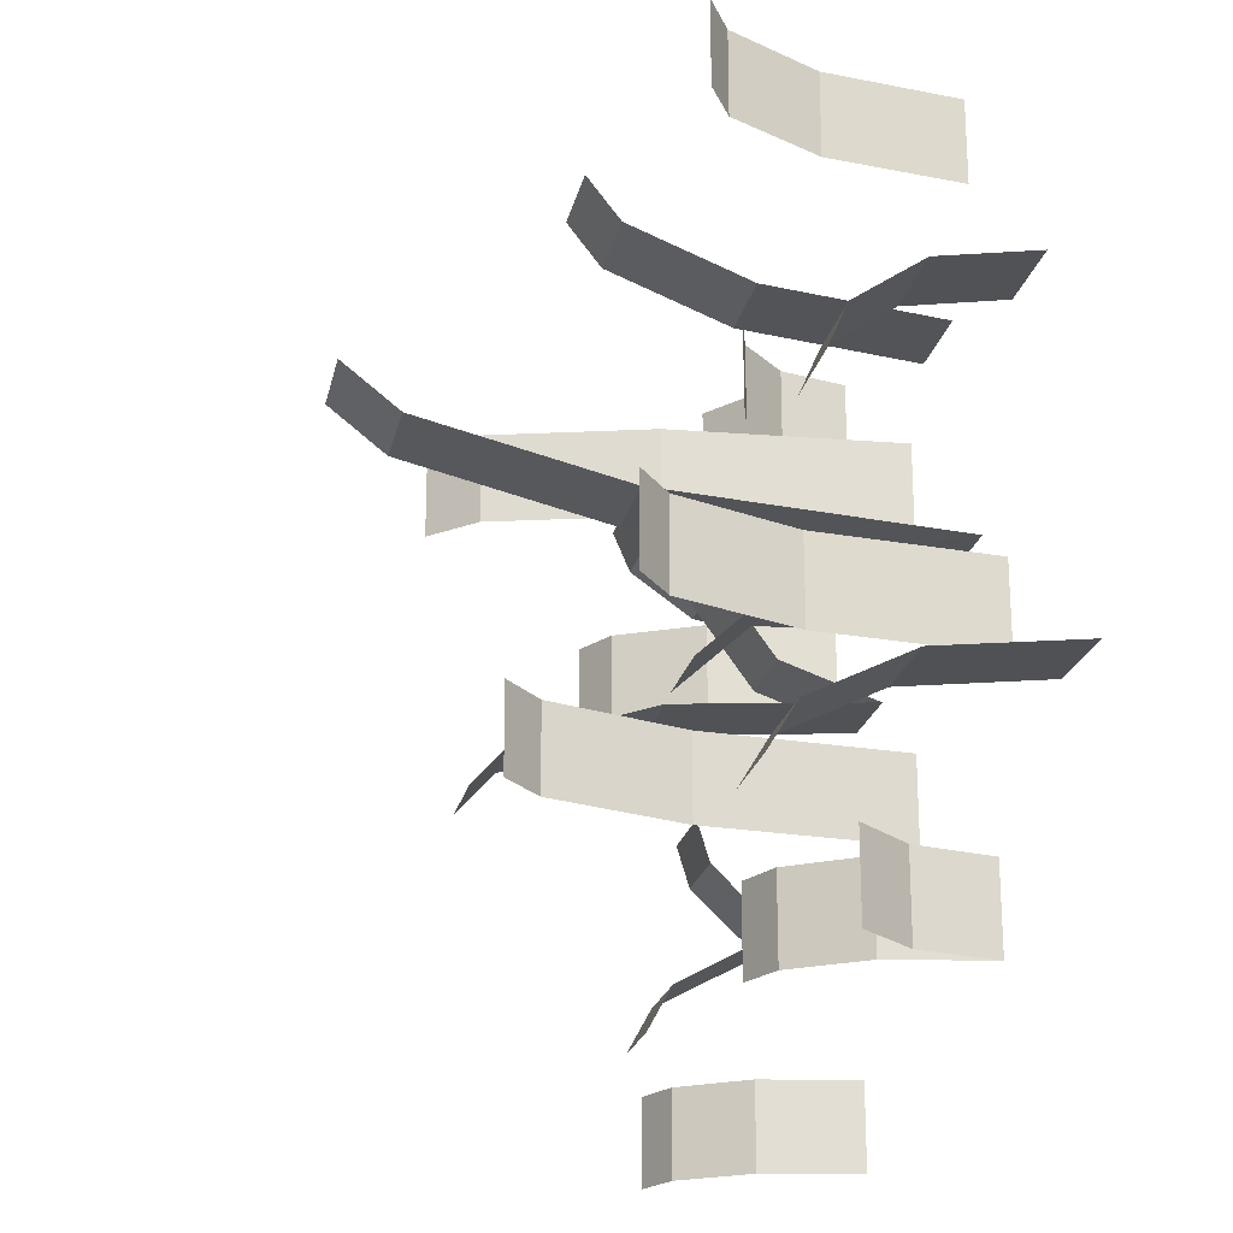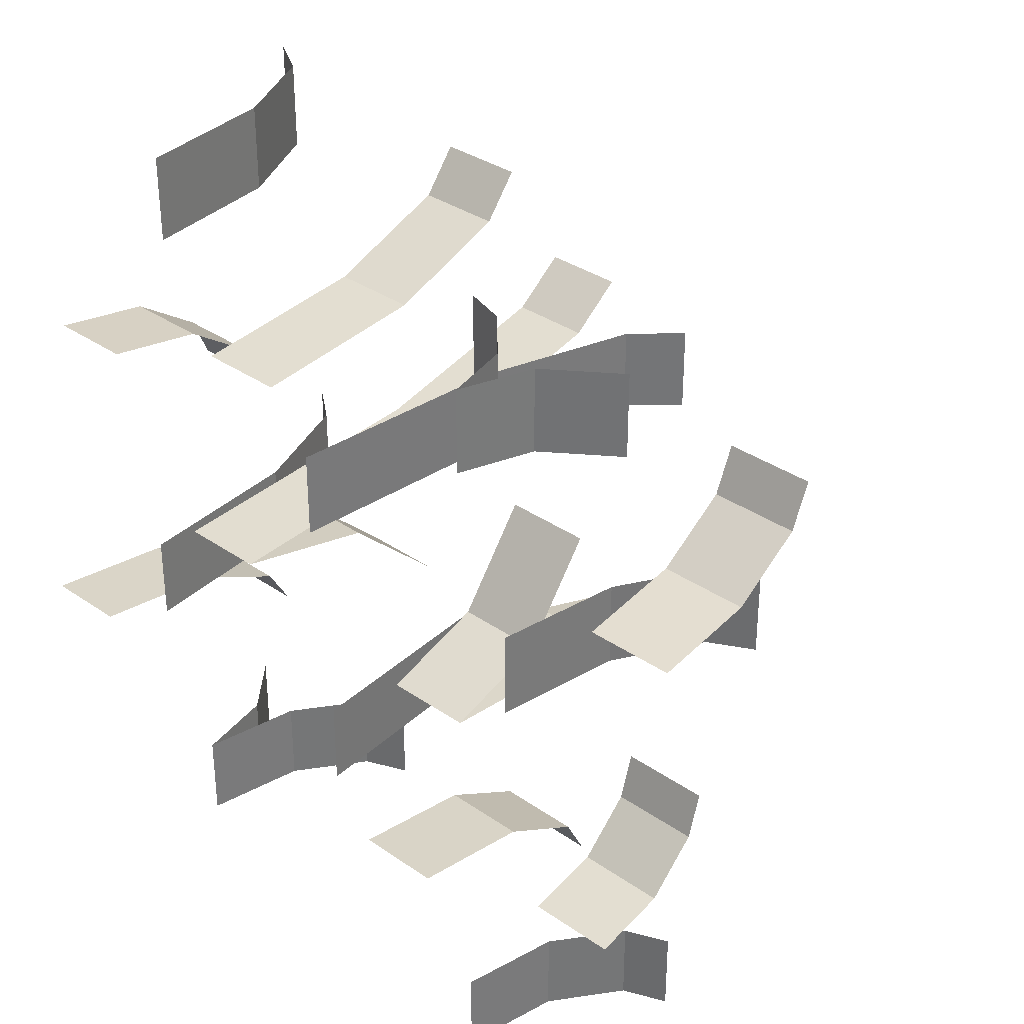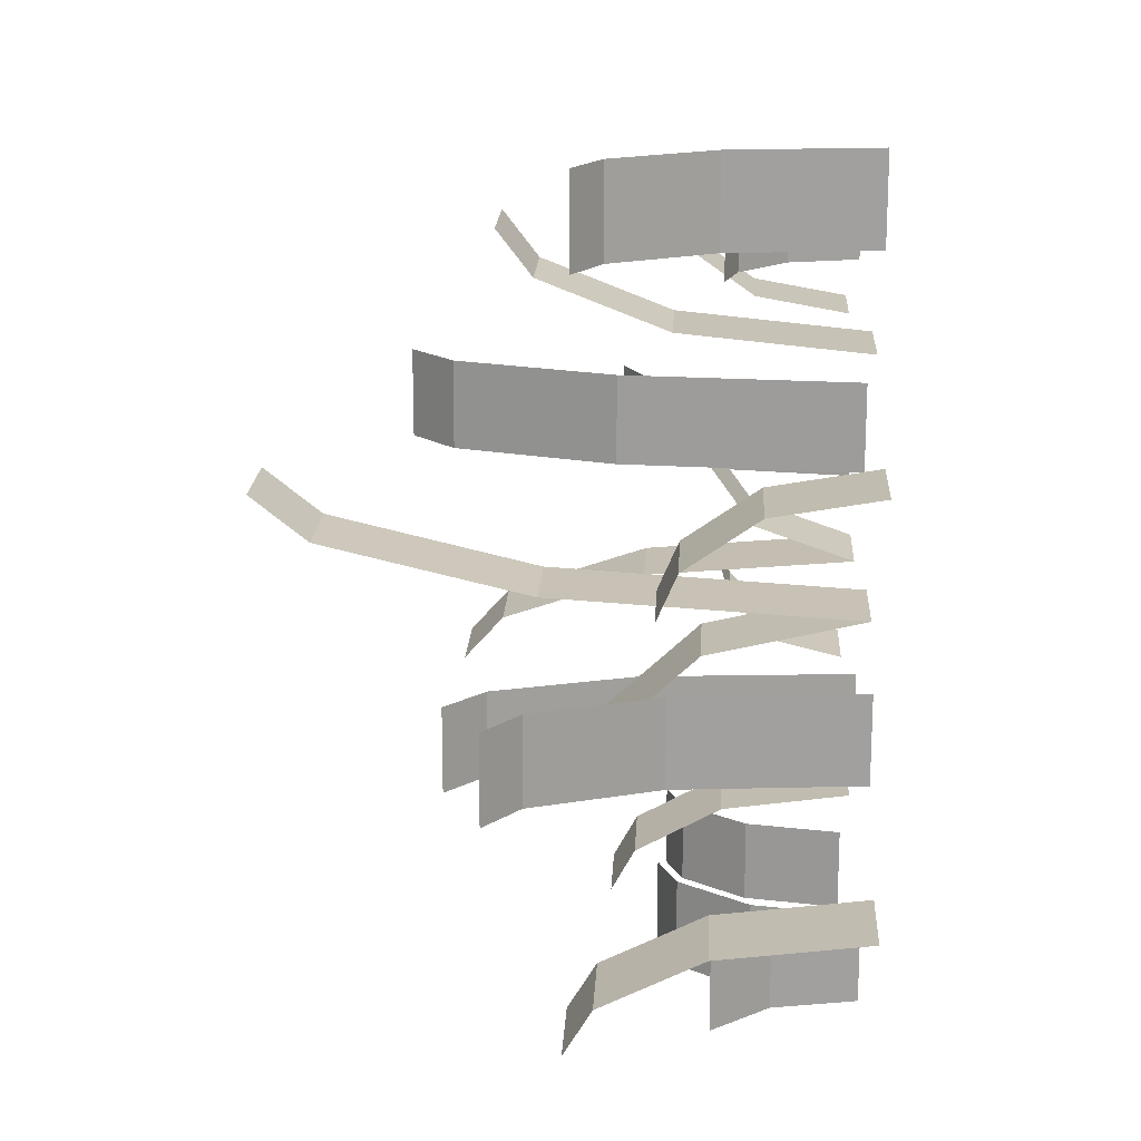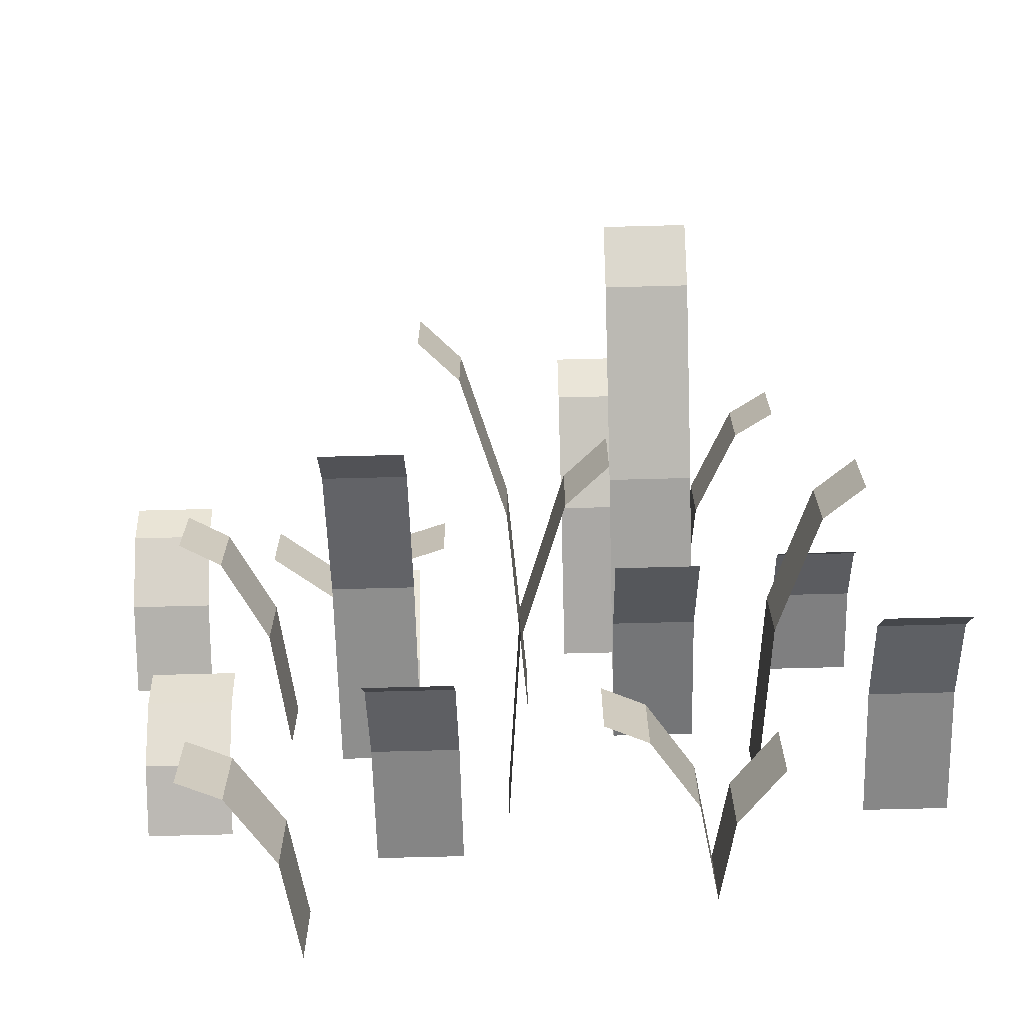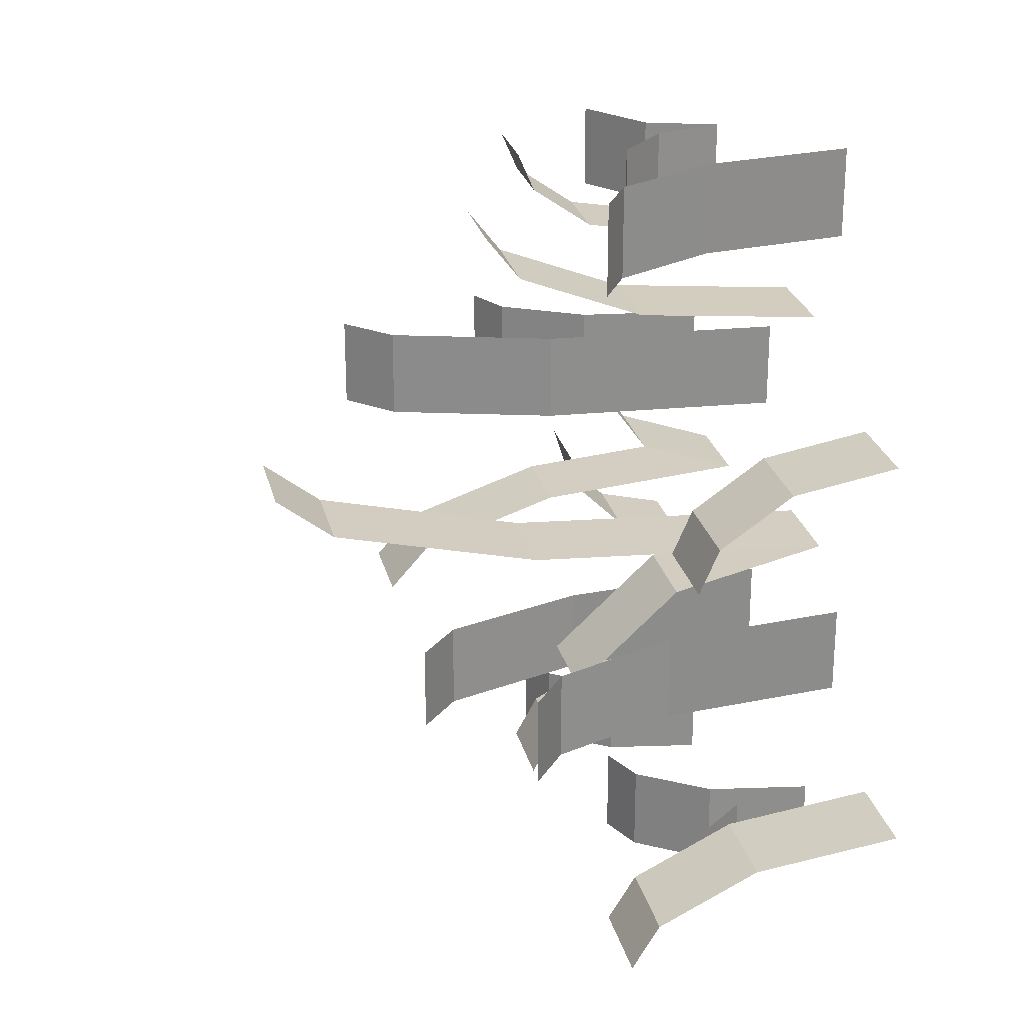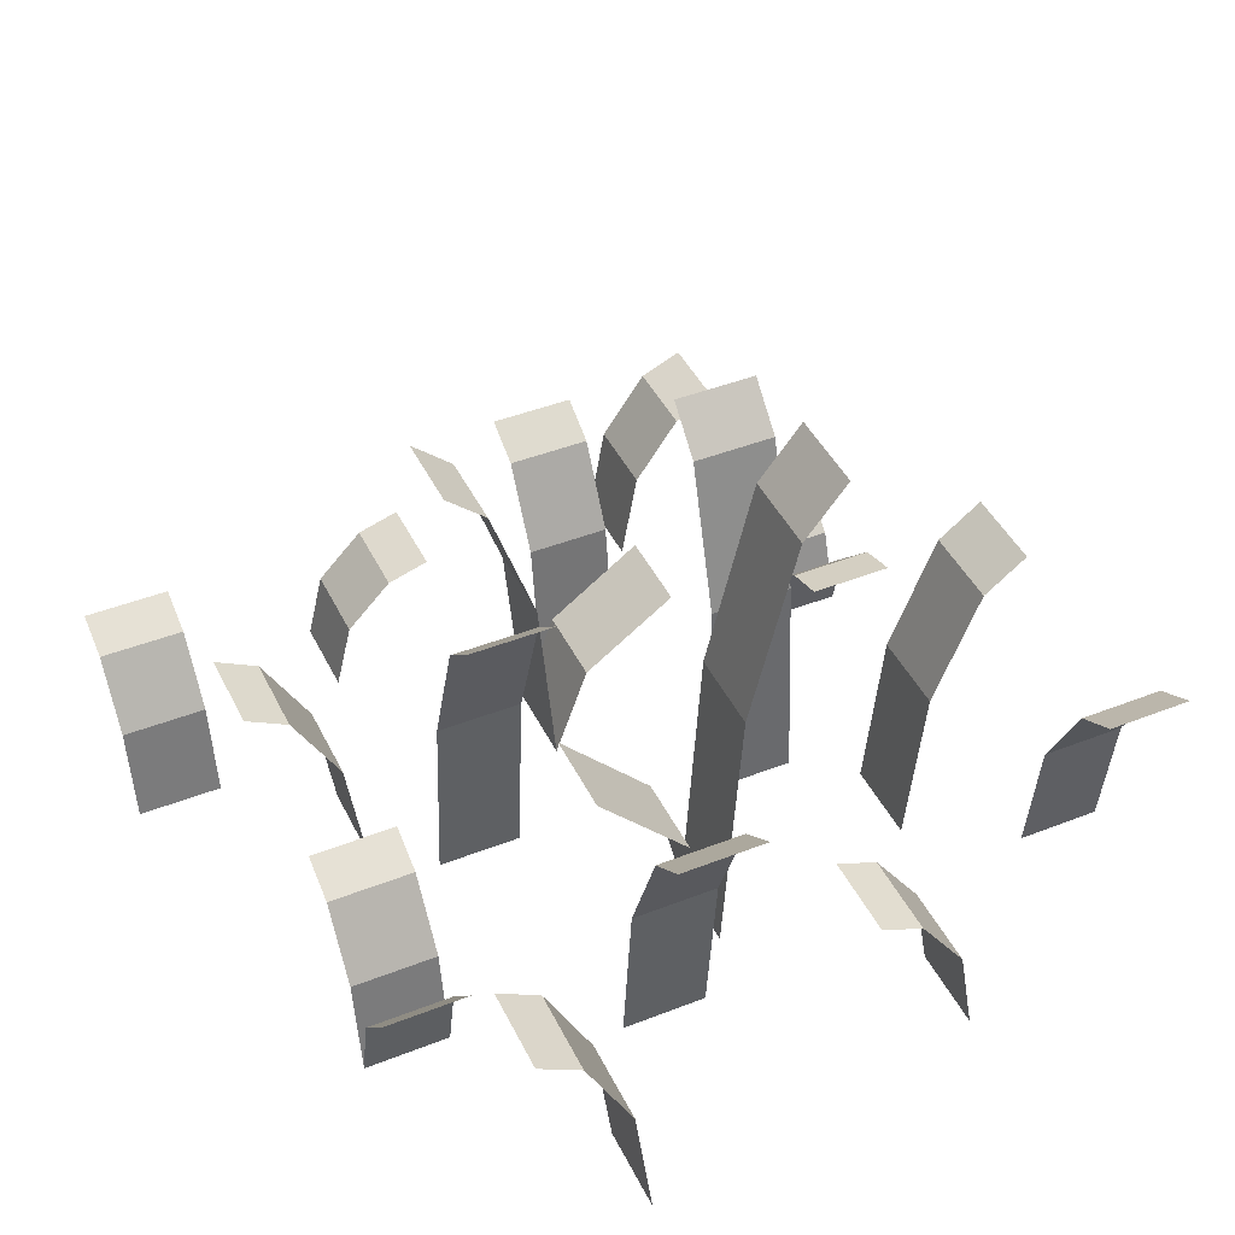
<metadata>
{"format":"obj","ext":"obj","renderer":"f3d","projection":"perspective","resolution":1024,"background":"white","views":[{"elev":-22.1,"azim":-102.0,"up":"+Z"},{"elev":33.7,"azim":43.4,"up":"+Z"},{"elev":18.5,"azim":-87.1,"up":"+Z"},{"elev":-69.6,"azim":-178.5,"up":"+Z"},{"elev":25.5,"azim":-103.1,"up":"+Z"},{"elev":43.7,"azim":-114.8,"up":"+Y"}]}
</metadata>
<code>
o grass_large
v -0.06437 0.07784 -0.1133
v -0.08627 0.04632 -0.1533
v -0.06437 0.07784 -0.1533
v -0.08627 0.04632 -0.1133
v -0.04437 0.08649 -0.1533
v -0.04437 0.08649 -0.1133
v 0.08366 -0 0.1696
v 0.07556 0.03289 0.1296
v 0.08366 -0 0.1296
v 0.07556 0.03289 0.1696
v 0.04328 0.09567 -0.009708
v 0.08328 0 -0.00161
v 0.04328 0 -0.00161
v 0.08328 0.09567 -0.009708
v 0.1407 0.09841 0.05908
v 0.1188 0.05856 0.01908
v 0.1407 0.09841 0.01908
v 0.1188 0.05856 0.05908
v 0.02027 0.09841 -0.1374
v 0.06027 0.1093 -0.1574
v 0.06027 0.09841 -0.1374
v 0.02027 0.1093 -0.1574
v -0.1815 0.04632 0.08851
v -0.1415 -0 0.09661
v -0.1815 -0 0.09661
v -0.1415 0.04632 0.08851
v -0.1487 0.1201 0.2121
v -0.1287 0.1081 0.1721
v -0.1287 0.1081 0.2121
v -0.1487 0.1201 0.1721
v -0.1815 0.07784 0.06661
v -0.1415 0.07784 0.06661
v -0.05399 0.2286 0.04791
v -0.09399 0.136 0.02601
v -0.05399 0.136 0.02601
v -0.09399 0.2286 0.04791
v 0.0197 0.18 0.09623
v -0.0022 0.1071 0.05623
v 0.0197 0.18 0.05623
v -0.0022 0.1071 0.09623
v -0.03098 0.1386 0.1537
v -0.07099 0.08248 0.1318
v -0.03098 0.08248 0.1318
v -0.07099 0.1386 0.1537
v -0.1415 0.08649 0.04661
v -0.1815 0.08649 0.04661
v 0.04328 0.1608 -0.03161
v 0.08328 0.1786 -0.05161
v 0.08328 0.1608 -0.03161
v 0.04328 0.1786 -0.05161
v -0.09869 -0 0.2121
v -0.1068 0.06433 0.1721
v -0.09869 -0 0.1721
v -0.1068 0.06433 0.2121
v -0.07099 0.154 0.1737
v -0.03098 0.154 0.1737
v -0.0103 -0 0.05623
v -0.0103 -0 0.09623
v -0.1214 0 -0.002775
v -0.1295 0.08248 -0.04278
v -0.1214 0 -0.04278
v -0.1295 0.08248 -0.002775
v 0.03366 0.06141 0.1696
v 0.05366 0.05527 0.1296
v 0.05366 0.05527 0.1696
v 0.03366 0.06141 0.1296
v -0.07099 -0 0.1237
v -0.03098 -0 0.1237
v 0.118 0.07676 -0.1558
v 0.09607 0.04568 -0.1958
v 0.118 0.07676 -0.1958
v 0.09607 0.04568 -0.1558
v -0.09437 0 -0.1533
v -0.09437 0 -0.1133
v 0.1991 0.07676 0.1168
v 0.1591 0.04568 0.09488
v 0.1991 0.04568 0.09488
v 0.1591 0.07676 0.1168
v -0.008514 0.09659 -0.03993
v -0.03042 0.1623 -0.07993
v -0.008514 0.09659 -0.07993
v -0.03042 0.1623 -0.03993
v -0.1514 0.1386 -0.04278
v -0.1514 0.1386 -0.002775
v 0.02027 0.05856 -0.1155
v 0.06027 0 -0.1074
v 0.02027 0 -0.1074
v 0.06027 0.05856 -0.1155
v -0.2099 0.06433 -0.07858
v -0.1699 0 -0.07048
v -0.2099 0 -0.07048
v -0.1699 0.06433 -0.07858
v -0.2099 0.1081 -0.1005
v -0.1699 0.1081 -0.1005
v 0.1708 0.03289 -0.07221
v 0.1308 0 -0.08031
v 0.1708 0 -0.08031
v 0.1308 0.03289 -0.07221
v -0.09399 -0 0.01791
v -0.05399 -0 0.01791
v -0.1714 0.154 -0.002775
v -0.1714 0.154 -0.04278
v 0.09516 0.03423 0.1696
v 0.09516 0.03423 0.1296
v -0.000416 0 -0.03993
v -0.000416 0 -0.07993
v -0.05399 0.254 0.06791
v -0.09399 0.254 0.06791
v -0.1699 0.1201 -0.1205
v -0.2099 0.1201 -0.1205
v 0.1591 0.08528 0.1368
v 0.1991 0.08528 0.1368
v -0.09399 0.116 -0.04209
v -0.05399 0.06904 0.001715
v -0.09399 0.06904 0.001715
v -0.05399 0.116 -0.04209
v 0.1308 0.06141 -0.03031
v 0.1708 0.05527 -0.05031
v 0.1708 0.06141 -0.03031
v 0.1308 0.05527 -0.05031
v -0.1025 0.03752 -0.1133
v -0.1244 0.06305 -0.1533
v -0.1025 0.03752 -0.1533
v -0.1244 0.06305 -0.1133
v -0.05042 0.1803 -0.03993
v -0.05042 0.1803 -0.07993
v 0.1107 -0 0.01908
v 0.1107 -0 0.05908
v 0.08797 0 -0.1958
v 0.08797 0 -0.1558
v 0.04328 0.07773 0.05839
v 0.08328 0.04625 0.01459
v 0.08328 0.07773 0.05839
v 0.04328 0.04625 0.01459
v 0.138 0.08528 -0.1958
v 0.138 0.08528 -0.1558
v 0.1607 0.1093 0.01908
v 0.1607 0.1093 0.05908
v 0.0397 0.2 0.09623
v 0.0397 0.2 0.05623
v 0.1591 -0 0.08678
v 0.1991 -0 0.08678
v 0.1263 0.05752 0.1296
v 0.1263 0.05752 0.1696
f 1 2 3
f 2 1 4
f 1 5 6
f 5 1 3
f 7 8 9
f 8 7 10
f 11 13 12
f 12 14 11
f 15 17 16
f 16 18 15
f 19 21 20
f 20 22 19
f 23 25 24
f 24 26 23
f 27 29 28
f 28 30 27
f 31 23 26
f 26 32 31
f 33 35 34
f 34 36 33
f 37 39 38
f 38 40 37
f 41 43 42
f 42 44 41
f 31 32 45
f 45 46 31
f 47 49 48
f 48 50 47
f 51 53 52
f 52 54 51
f 55 56 41
f 41 44 55
f 54 52 28
f 28 29 54
f 47 11 14
f 14 49 47
f 40 38 57
f 57 58 40
f 59 61 60
f 60 62 59
f 63 64 65
f 64 63 66
f 43 68 67
f 67 42 43
f 69 71 70
f 70 72 69
f 4 73 2
f 73 4 74
f 75 77 76
f 76 78 75
f 79 81 80
f 80 82 79
f 62 60 83
f 83 84 62
f 85 87 86
f 86 88 85
f 10 64 8
f 64 10 65
f 89 91 90
f 90 92 89
f 93 89 92
f 92 94 93
f 95 97 96
f 96 98 95
f 19 85 88
f 88 21 19
f 35 100 99
f 99 34 35
f 101 84 83
f 83 102 101
f 103 9 104
f 9 103 7
f 105 106 81
f 81 79 105
f 107 33 36
f 36 108 107
f 93 94 109
f 109 110 93
f 111 112 75
f 75 78 111
f 113 115 114
f 114 116 113
f 117 119 118
f 118 120 117
f 121 122 123
f 122 121 124
f 125 82 80
f 80 126 125
f 18 16 127
f 127 128 18
f 72 70 129
f 129 130 72
f 74 123 73
f 123 74 121
f 131 133 132
f 132 134 131
f 69 136 135
f 135 71 69
f 15 138 137
f 137 17 15
f 132 12 13
f 13 134 132
f 115 99 100
f 100 114 115
f 118 95 98
f 98 120 118
f 139 140 39
f 39 37 139
f 77 142 141
f 141 76 77
f 103 143 144
f 143 103 104

</code>
